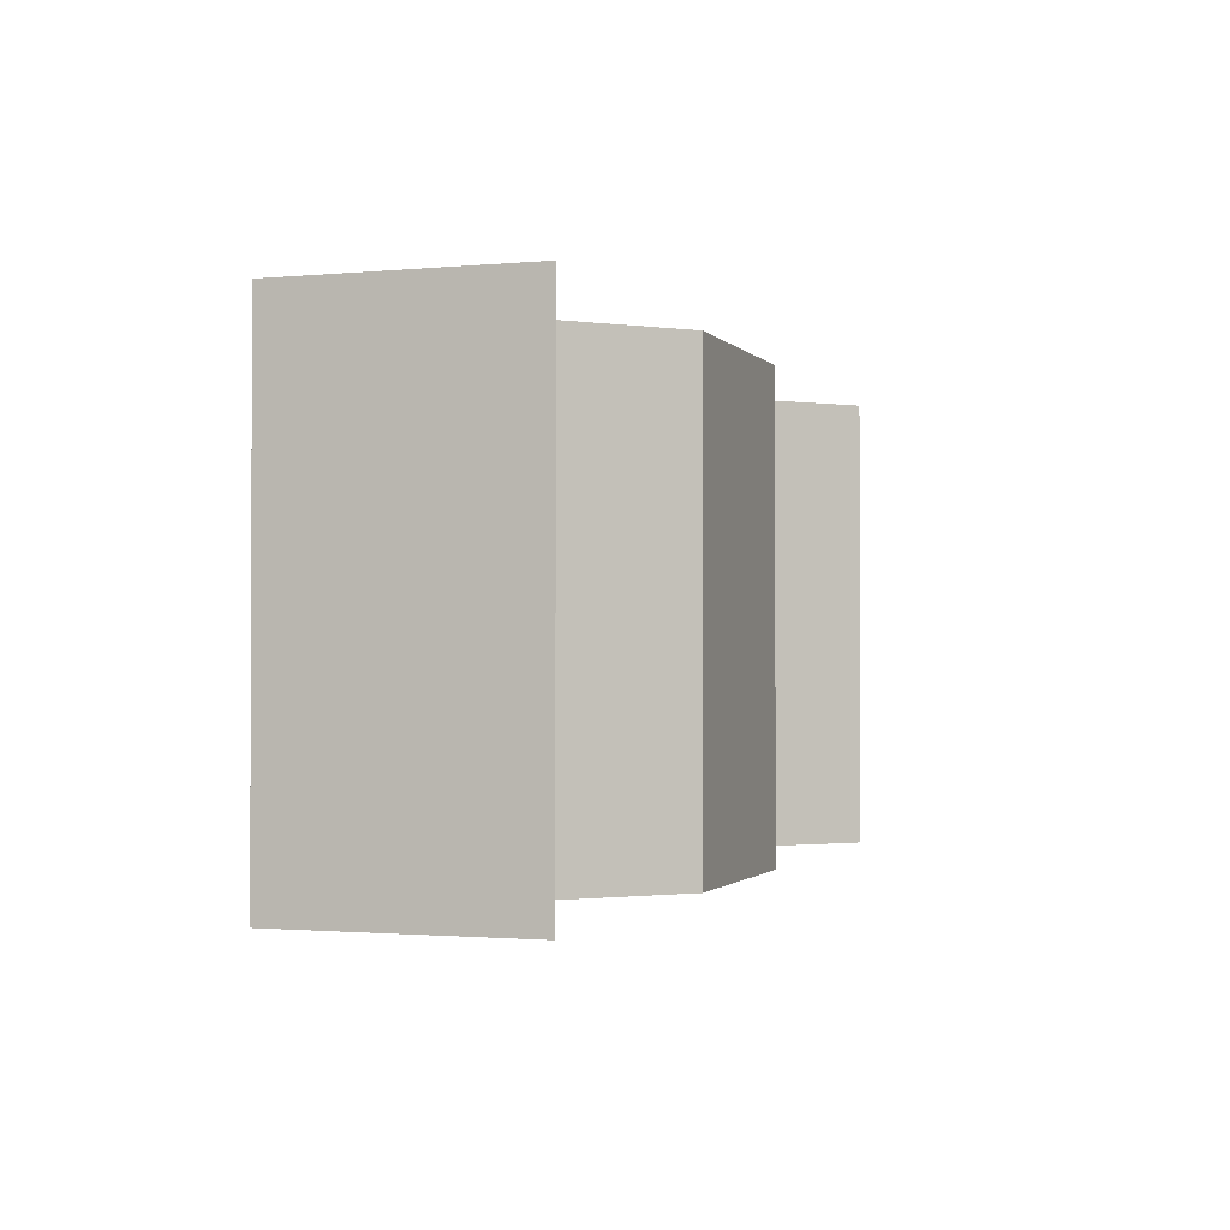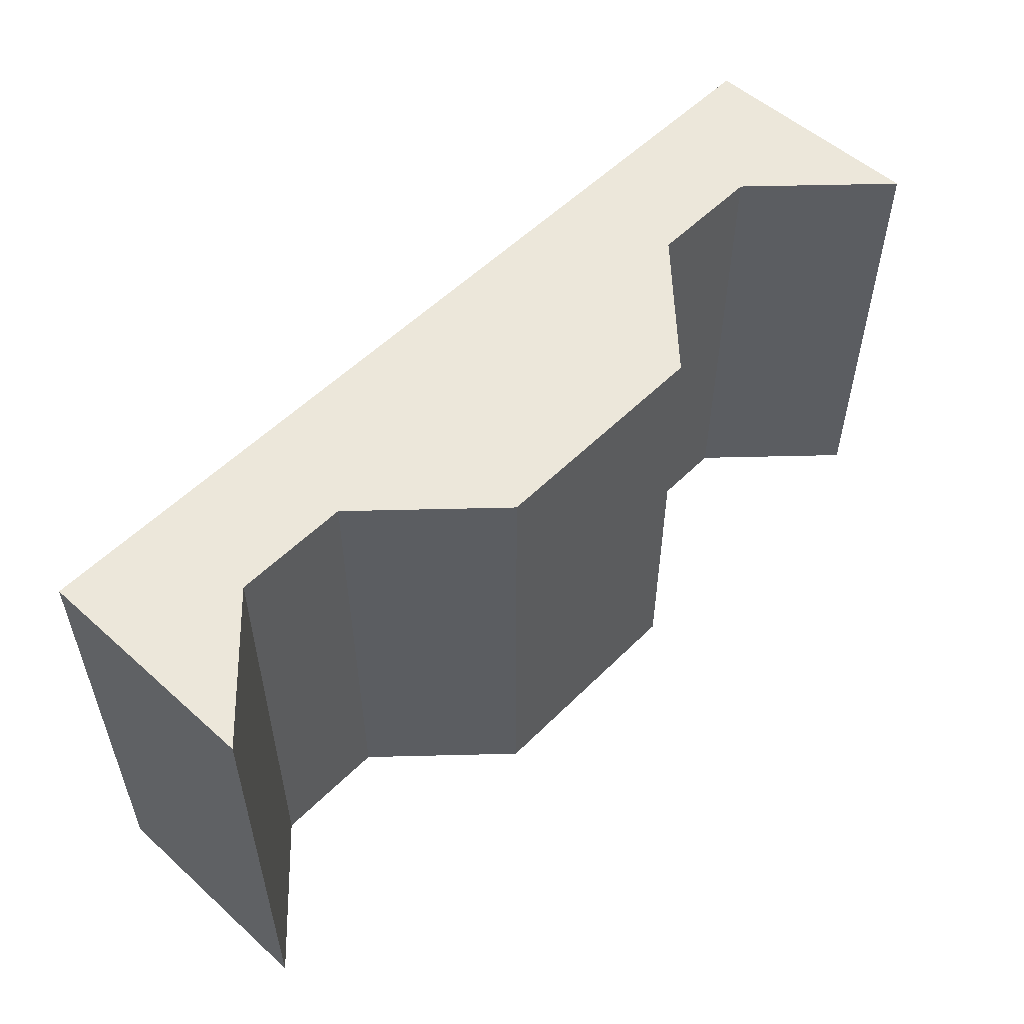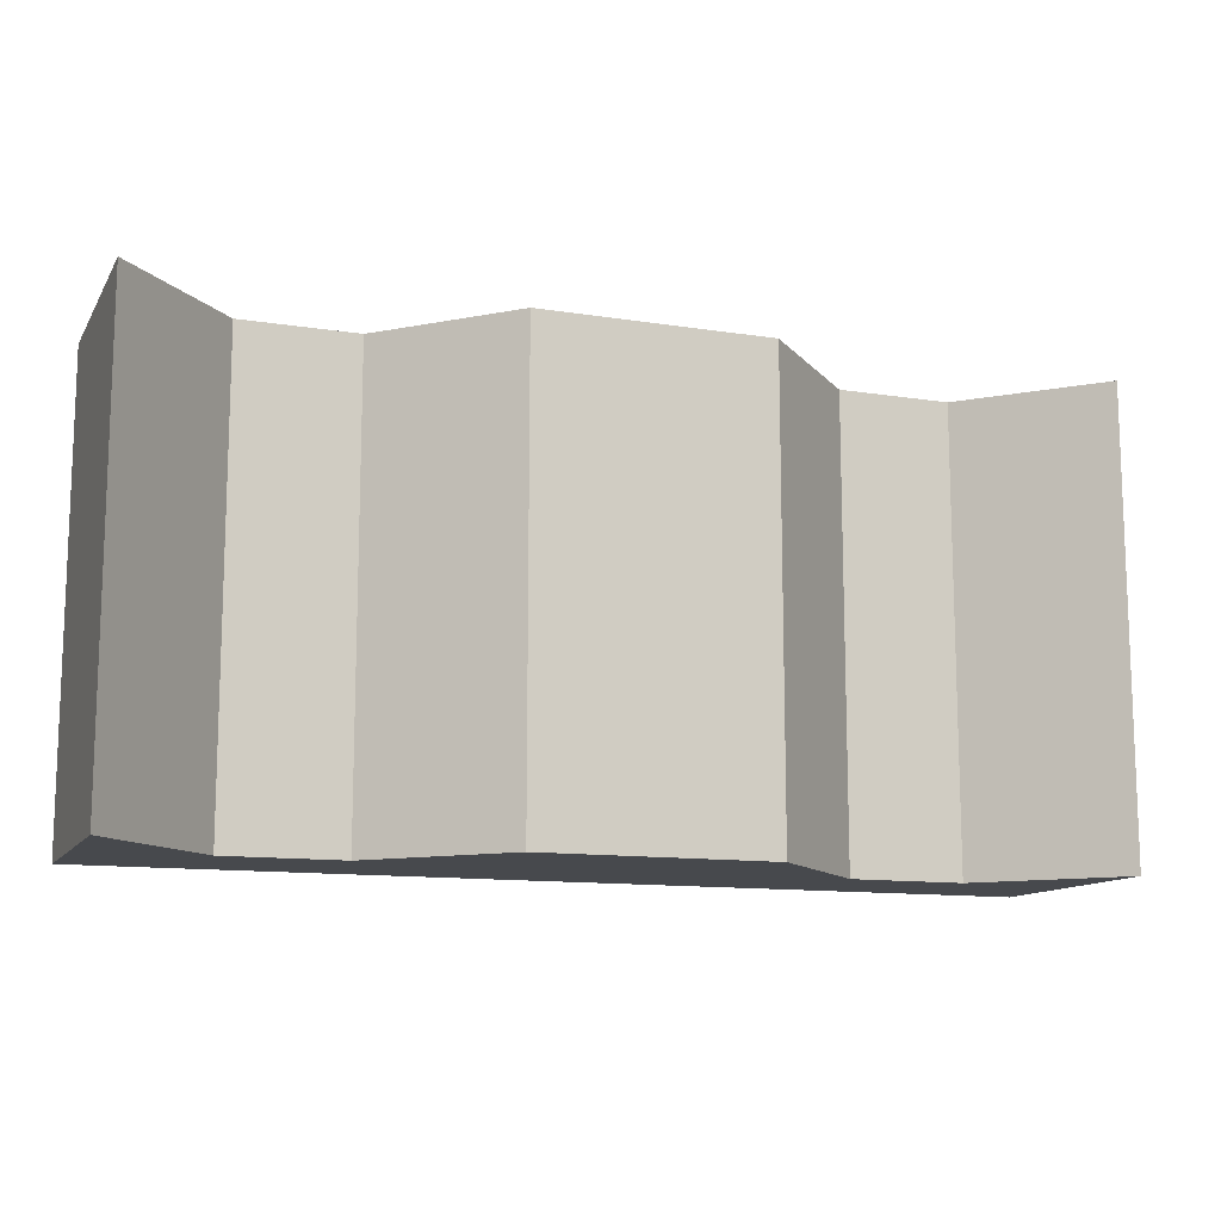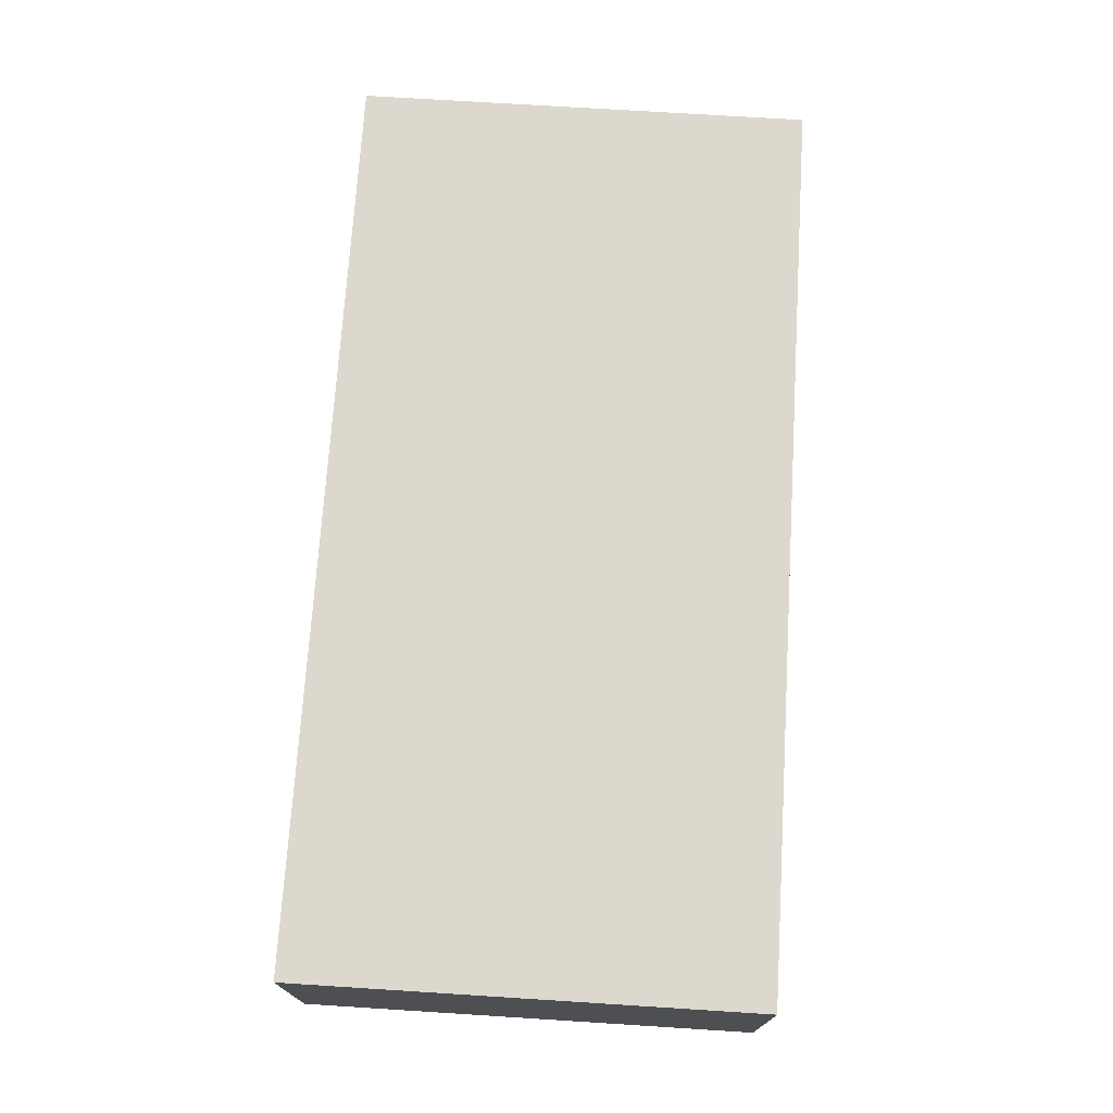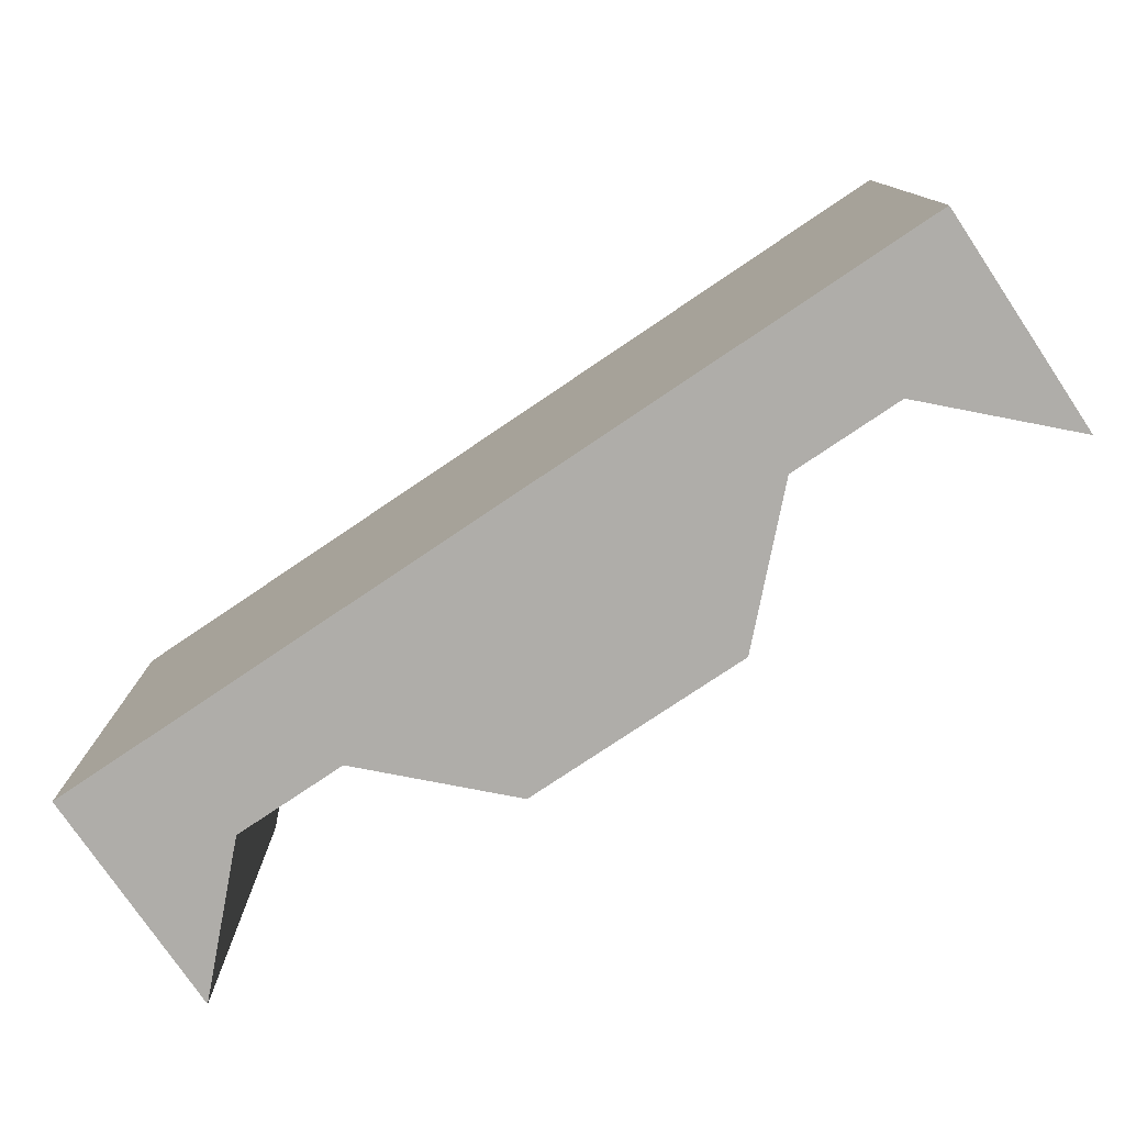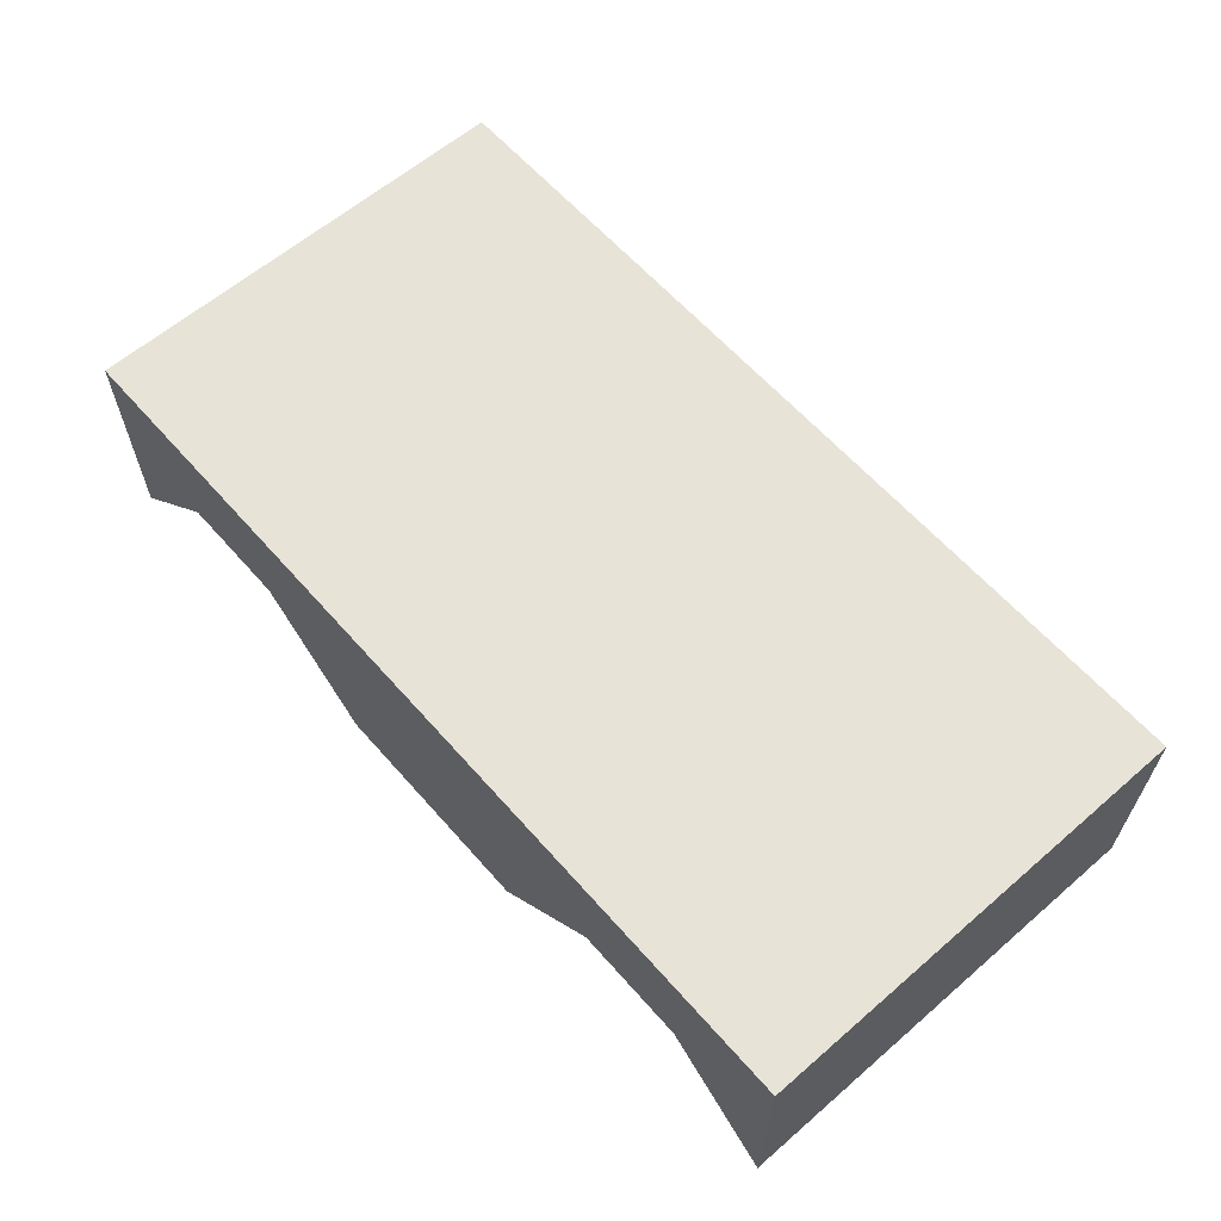
<metadata>
{"format":"obj","ext":"obj","renderer":"f3d","projection":"perspective","resolution":1024,"background":"white","views":[{"elev":-1.3,"azim":-71.1,"up":"+Z"},{"elev":53.9,"azim":-46.5,"up":"+Z"},{"elev":-12.1,"azim":-20.4,"up":"+Z"},{"elev":72.4,"azim":93.6,"up":"+Y"},{"elev":-77.2,"azim":-146.0,"up":"+Z"},{"elev":61.7,"azim":48.8,"up":"+Y"}]}
</metadata>
<code>
g Frame
v 0.5 0 1.5
v -0.5 0 1.5
v 0.5 1 1.5
v -0.5 1 1.5
v -2 0 1.5
v -2 0 -0.5
v -2 1 1.5
v -2 1 -0.5
v -0.5 0 -0.5
v 0.5 0 -0.5
v -0.5 1 -0.5
v 0.5 1 -0.5
v 2 0 -0.5
v 2 0 1.5
v 2 1 -0.5
v 2 1 1.5
v 0.5 1 1.5
v -0.5 1 1.5
v 0.5 1 -0.5
v -0.5 1 -0.5
v 0.5 0 -0.5
v -0.5 0 -0.5
v 0.5 0 1.5
v -0.5 0 1.5
v -0.5 0 1.5
v -0.5 0 -0.5
v -1 0.5 1.5
v -1 0.5 -0.5
v -0.5 1 1.5
v -0.5 0 1.5
v -1 1 1.5
v -1 0.5 1.5
v -0.5 0 -0.5
v -0.5 1 -0.5
v -1 0.5 -0.5
v -1 1 -0.5
v -0.5 1 -0.5
v -0.5 1 1.5
v -1 1 -0.5
v -1 1 1.5
v 0.5 0 -0.5
v 0.5 0 1.5
v 1 0.5 -0.5
v 1 0.5 1.5
v 0.5 1 -0.5
v 0.5 0 -0.5
v 1 1 -0.5
v 1 0.5 -0.5
v 0.5 0 1.5
v 0.5 1 1.5
v 1 0.5 1.5
v 1 1 1.5
v 0.5 1 1.5
v 0.5 1 -0.5
v 1 1 1.5
v 1 1 -0.5
v 1 0.5 -0.5
v 1 0.5 1.5
v 1.5 0.5 -0.5
v 1.5 0.5 1.5
v 1 1 -0.5
v 1 0.5 -0.5
v 1.5 1 -0.5
v 1.5 0.5 -0.5
v 1 0.5 1.5
v 1 1 1.5
v 1.5 0.5 1.5
v 1.5 1 1.5
v 1 1 1.5
v 1 1 -0.5
v 1.5 1 1.5
v 1.5 1 -0.5
v 1.5 0.5 -0.5
v 1.5 0.5 1.5
v 2 0 -0.5
v 2 0 1.5
v 1.5 1 -0.5
v 1.5 0.5 -0.5
v 2 1 -0.5
v 2 0 -0.5
v 1.5 0.5 1.5
v 1.5 1 1.5
v 2 0 1.5
v 2 1 1.5
v 1.5 1 1.5
v 1.5 1 -0.5
v 2 1 1.5
v 2 1 -0.5
v -1 0.5 1.5
v -1 0.5 -0.5
v -1.5 0.5 1.5
v -1.5 0.5 -0.5
v -1 1 1.5
v -1 0.5 1.5
v -1.5 1 1.5
v -1.5 0.5 1.5
v -1 0.5 -0.5
v -1 1 -0.5
v -1.5 0.5 -0.5
v -1.5 1 -0.5
v -1 1 -0.5
v -1 1 1.5
v -1.5 1 -0.5
v -1.5 1 1.5
v -1.5 0.5 1.5
v -1.5 0.5 -0.5
v -2 0 1.5
v -2 0 -0.5
v -1.5 1 1.5
v -1.5 0.5 1.5
v -2 1 1.5
v -2 0 1.5
v -1.5 0.5 -0.5
v -1.5 1 -0.5
v -2 0 -0.5
v -2 1 -0.5
v -1.5 1 -0.5
v -1.5 1 1.5
v -2 1 -0.5
v -2 1 1.5
f 2 1 3
f 4 2 3
f 6 5 7
f 8 6 7
f 10 9 11
f 12 10 11
f 14 13 15
f 16 14 15
f 18 17 19
f 20 18 19
f 22 21 23
f 24 22 23
f 26 25 27
f 28 26 27
f 30 29 31
f 32 30 31
f 34 33 35
f 36 34 35
f 38 37 39
f 40 38 39
f 42 41 43
f 44 42 43
f 46 45 47
f 48 46 47
f 50 49 51
f 52 50 51
f 54 53 55
f 56 54 55
f 58 57 59
f 60 58 59
f 62 61 63
f 64 62 63
f 66 65 67
f 68 66 67
f 70 69 71
f 72 70 71
f 74 73 75
f 76 74 75
f 78 77 79
f 80 78 79
f 82 81 83
f 84 82 83
f 86 85 87
f 88 86 87
f 90 89 91
f 92 90 91
f 94 93 95
f 96 94 95
f 98 97 99
f 100 98 99
f 102 101 103
f 104 102 103
f 106 105 107
f 108 106 107
f 110 109 111
f 112 110 111
f 114 113 115
f 116 114 115
f 118 117 119
f 120 118 119

</code>
